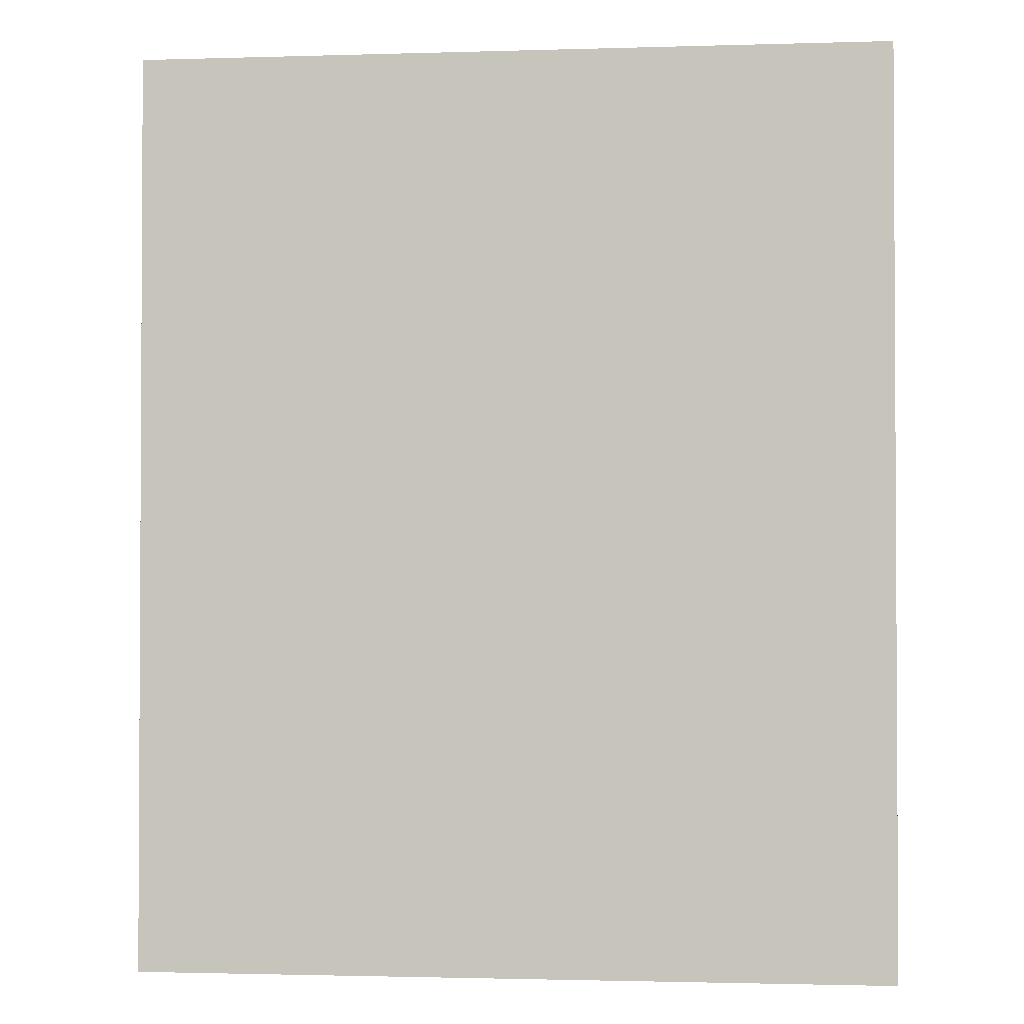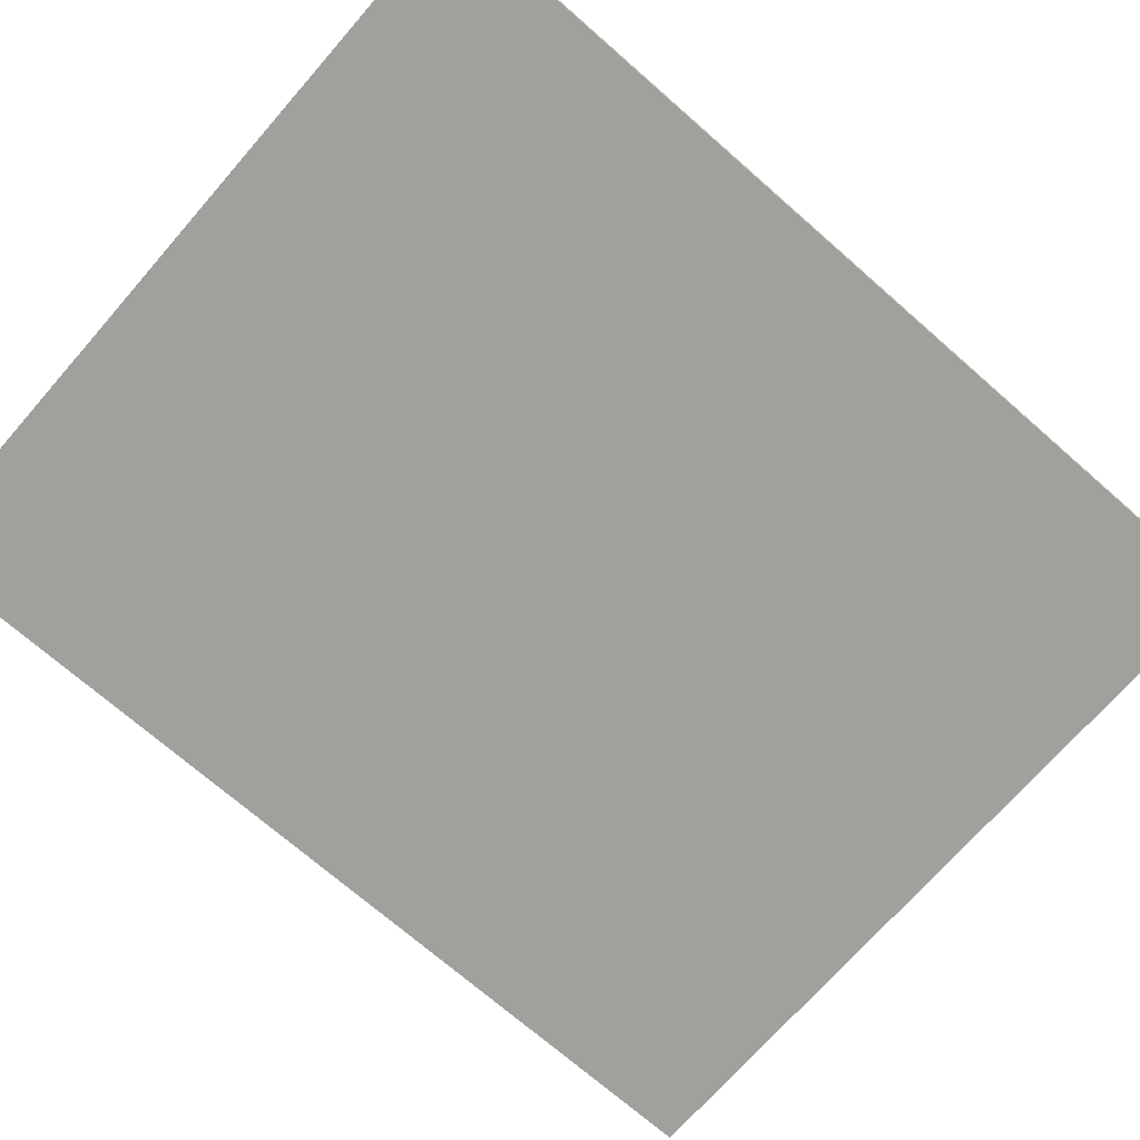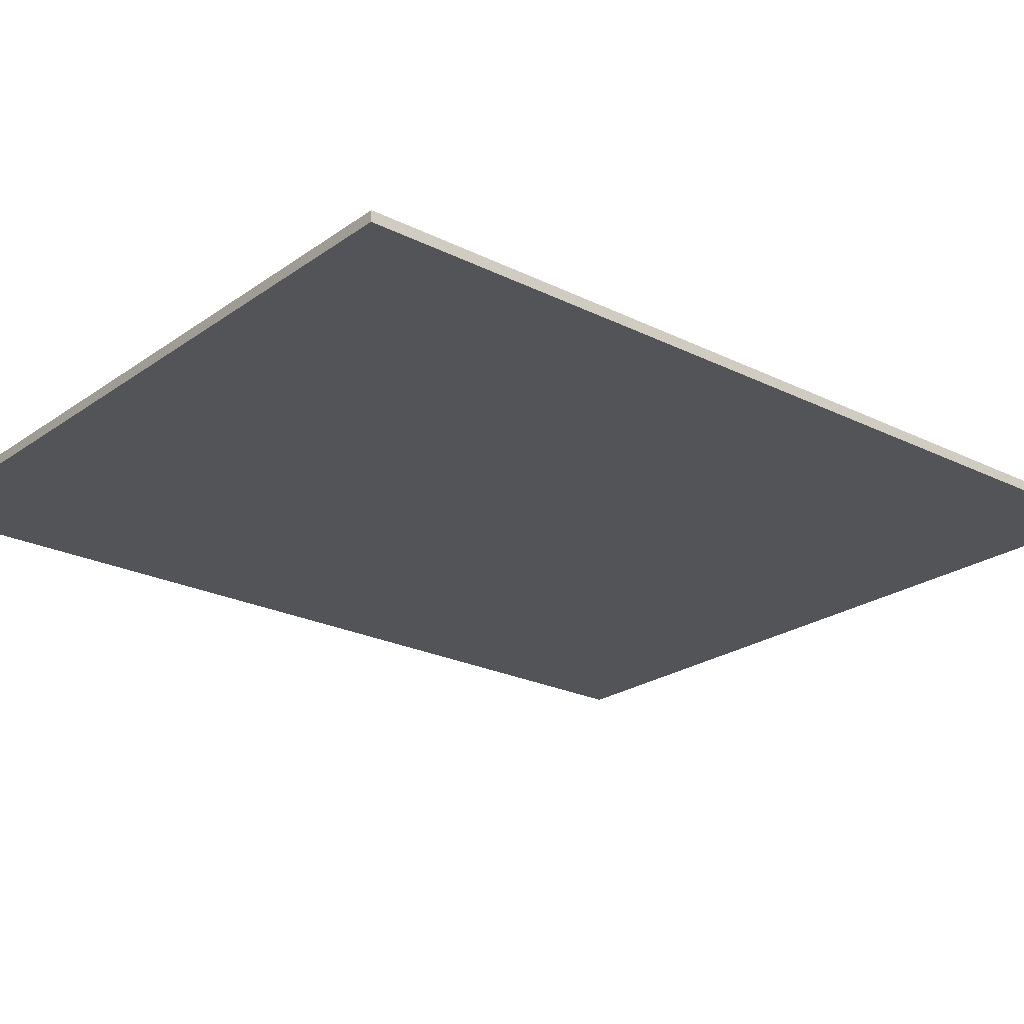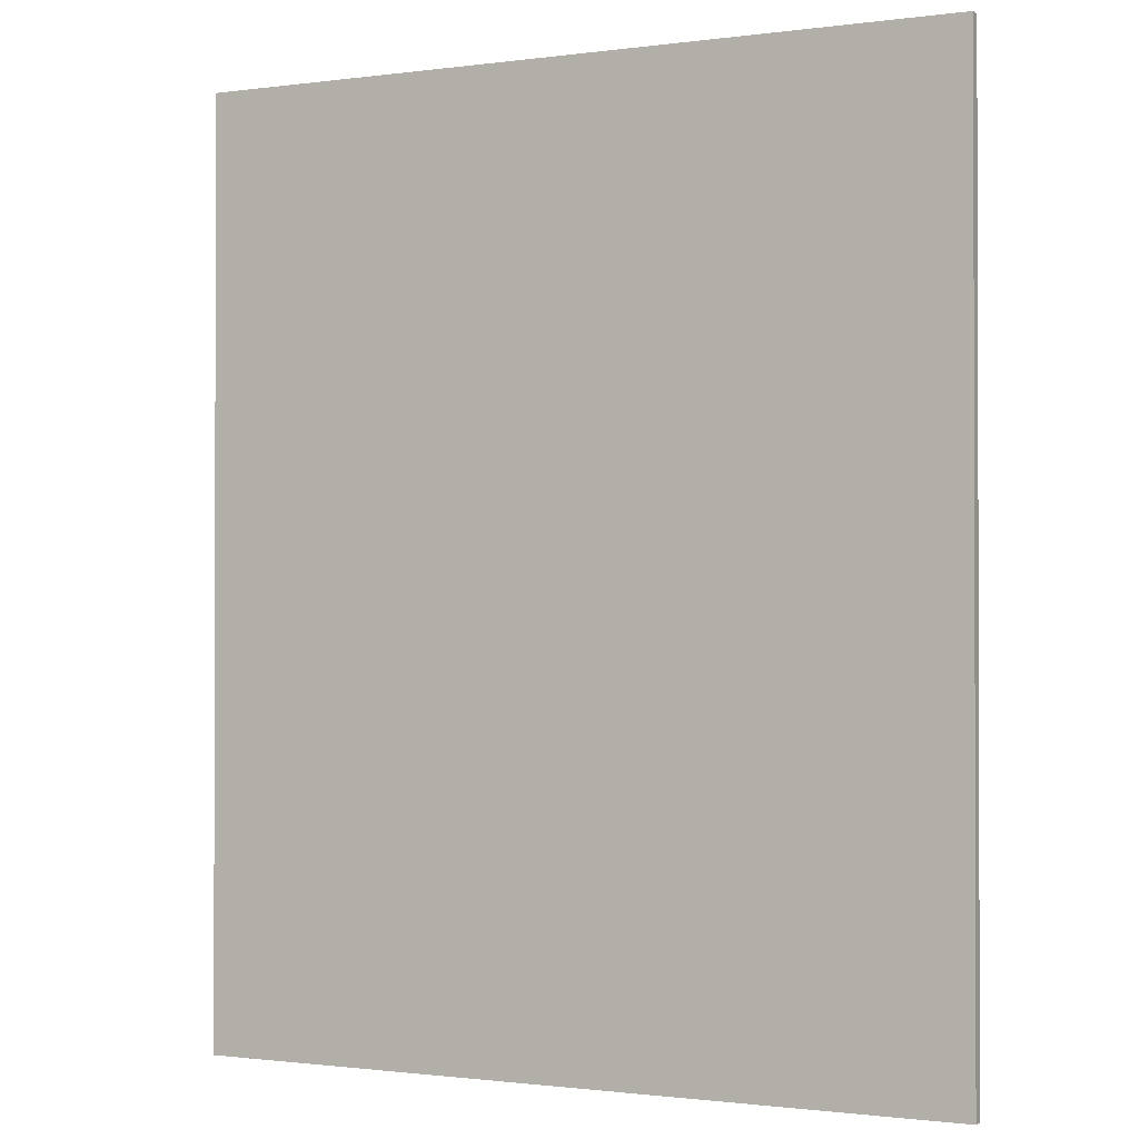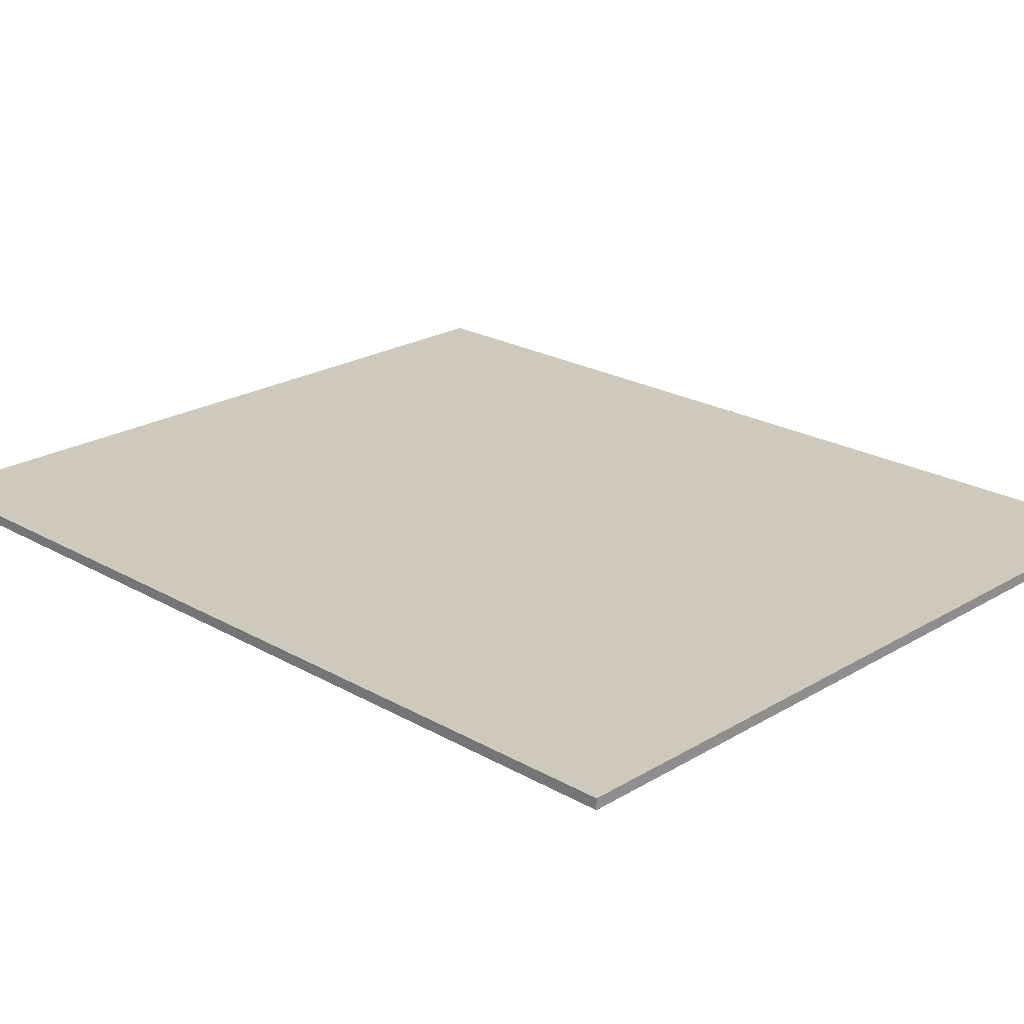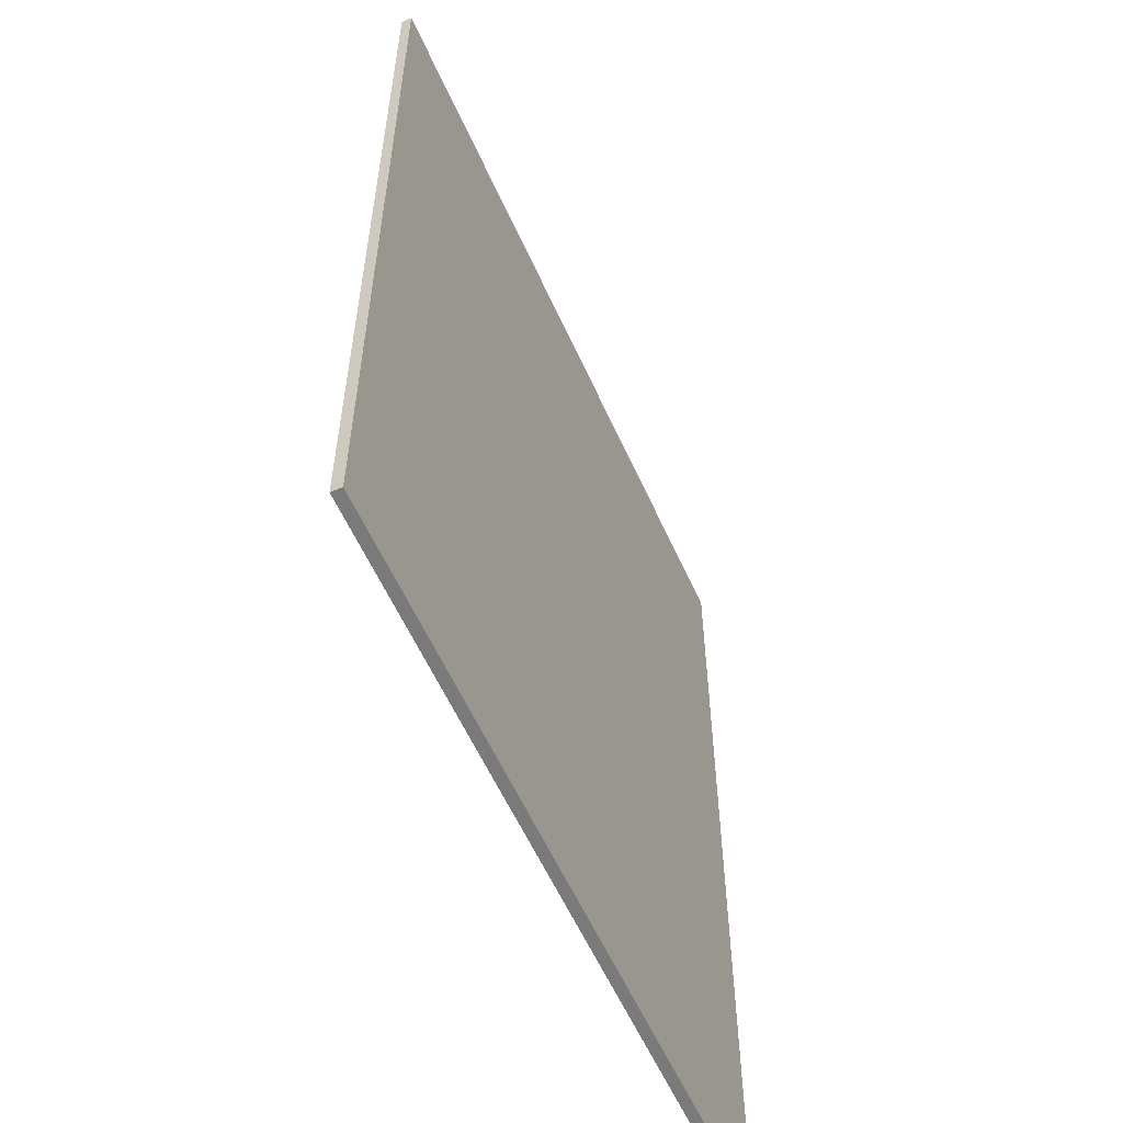
<metadata>
{"format":"obj","ext":"obj","renderer":"f3d","projection":"perspective","resolution":1024,"background":"white","views":[{"elev":-1.8,"azim":-173.7,"up":"+Z"},{"elev":-71.6,"azim":48.8,"up":"+Y"},{"elev":-23.2,"azim":-130.1,"up":"+Y"},{"elev":-1.0,"azim":26.5,"up":"+Z"},{"elev":22.5,"azim":134.4,"up":"+Y"},{"elev":-58.1,"azim":114.0,"up":"+Z"}]}
</metadata>
<code>
v 0.45 0 0.55
v 0.45 0 -0.55
v -0.45 0 -0.55
v -0.45 0 0.55
v -0.45 -0.0125 0.55
v 0.45 -0.0125 0.55
v 0.45 0 0.55
v -0.45 0 0.55
v -0.45 -0.0125 -0.55
v -0.45 -0.0125 0.55
v -0.45 0 0.55
v -0.45 0 -0.55
v 0.45 -0.0125 -0.55
v -0.45 -0.0125 -0.55
v -0.45 0 -0.55
v 0.45 0 -0.55
v 0.45 -0.0125 0.55
v 0.45 -0.0125 -0.55
v 0.45 0 -0.55
v 0.45 0 0.55
v 0.0855 -0.0125 -0.2365
v 0.0045 -0.0125 0.1145
v -0.3935 -0.0125 -0.2475
v -0.3935 -0.0125 -0.435
v -0.0495 -0.0125 0.188
v -0.3935 -0.0125 0.2745
v -0.3935 -0.0125 0.1355
v -0.0495 -0.0125 0.1355
v -0.0495 -0.0125 0.188
v -0.038 -0.0125 0.2265
v -0.273 -0.0125 0.428
v -0.3935 -0.0125 0.2745
v -0.3395 -0.0125 0.396
v -0.38 -0.0125 0.3445
v -0.3935 -0.0125 0.2745
v -0.273 -0.0125 0.428
v -0.0065 -0.0125 0.241
v 0.1665 -0.0125 0.4385
v -0.182 -0.0125 0.4385
v -0.038 -0.0125 0.2265
v 0.1665 -0.0125 0.4385
v -0.0065 -0.0125 0.241
v 0.0245 -0.0125 0.2265
v 0.257 -0.0125 0.428
v -0.182 -0.0125 0.4385
v -0.273 -0.0125 0.428
v -0.038 -0.0125 0.2265
v 0.026 -0.0125 0.145
v 0.0045 -0.0125 0.1145
v 0.322 -0.0125 -0.022
v 0.3745 -0.0125 0.0815
v 0.322 -0.0125 -0.022
v 0.3475 -0.0125 0.007
v 0.365 -0.0125 0.04
v 0.3745 -0.0125 0.0815
v 0.378 -0.0125 -0.435
v 0.378 -0.0125 -0.2365
v 0.0855 -0.0125 -0.2365
v -0.3935 -0.0125 -0.435
v 0.378 -0.0125 0.2745
v 0.257 -0.0125 0.428
v 0.0245 -0.0125 0.2265
v 0.034 -0.0125 0.1805
v 0.034 -0.0125 0.1805
v 0.026 -0.0125 0.145
v 0.378 -0.0125 0.1335
v 0.378 -0.0125 0.2745
v 0.3235 -0.0125 0.396
v 0.257 -0.0125 0.428
v 0.378 -0.0125 0.2745
v 0.3645 -0.0125 0.3445
v 0.026 -0.0125 0.145
v 0.3745 -0.0125 0.0815
v 0.378 -0.0125 0.1335
v 0.0045 -0.0125 0.1145
v 0.0855 -0.0125 -0.2365
v 0.322 -0.0125 -0.022
v -0.3935 -0.0125 -0.2475
v -0.45 -0.0125 -0.55
v -0.3935 -0.0125 -0.435
v -0.45 -0.0125 -0.55
v -0.3935 -0.0125 -0.2475
v -0.3935 -0.0125 0.1355
v -0.45 -0.0125 0.55
v -0.0495 -0.0125 0.1355
v -0.3935 -0.0125 0.1355
v -0.3935 -0.0125 -0.2475
v 0.0045 -0.0125 0.1145
v 0.026 -0.0125 0.145
v -0.0495 -0.0125 0.188
v -0.0495 -0.0125 0.1355
v 0.0045 -0.0125 0.1145
v 0.034 -0.0125 0.1805
v 0.0245 -0.0125 0.2265
v -0.038 -0.0125 0.2265
v -0.0495 -0.0125 0.188
v 0.378 -0.0125 -0.435
v -0.3935 -0.0125 -0.435
v -0.45 -0.0125 -0.55
v 0.45 -0.0125 -0.55
v -0.45 -0.0125 0.55
v -0.3935 -0.0125 0.2745
v -0.38 -0.0125 0.3445
v -0.45 -0.0125 0.55
v -0.3395 -0.0125 0.396
v -0.273 -0.0125 0.428
v -0.45 -0.0125 0.55
v -0.38 -0.0125 0.3445
v -0.3395 -0.0125 0.396
v -0.45 -0.0125 0.55
v -0.3935 -0.0125 0.1355
v -0.3935 -0.0125 0.2745
v -0.45 -0.0125 0.55
v -0.273 -0.0125 0.428
v -0.182 -0.0125 0.4385
v -0.45 -0.0125 0.55
v -0.182 -0.0125 0.4385
v 0.1665 -0.0125 0.4385
v 0.45 -0.0125 0.55
v -0.0065 -0.0125 0.241
v -0.038 -0.0125 0.2265
v 0.0245 -0.0125 0.2265
v 0.322 -0.0125 -0.022
v 0.0855 -0.0125 -0.2365
v 0.378 -0.0125 -0.2365
v 0.365 -0.0125 0.04
v 0.3475 -0.0125 0.007
v 0.378 -0.0125 -0.2365
v 0.3475 -0.0125 0.007
v 0.322 -0.0125 -0.022
v 0.378 -0.0125 -0.2365
v 0.378 -0.0125 -0.2365
v 0.378 -0.0125 -0.435
v 0.45 -0.0125 -0.55
v 0.378 -0.0125 0.1335
v 0.3745 -0.0125 0.0815
v 0.378 -0.0125 -0.2365
v 0.45 -0.0125 -0.55
v 0.3745 -0.0125 0.0815
v 0.365 -0.0125 0.04
v 0.378 -0.0125 -0.2365
v -0.0495 -0.0125 0.188
v 0.026 -0.0125 0.145
v 0.034 -0.0125 0.1805
v 0.45 -0.0125 0.55
v 0.1665 -0.0125 0.4385
v 0.257 -0.0125 0.428
v 0.45 -0.0125 0.55
v 0.378 -0.0125 0.2745
v 0.378 -0.0125 0.1335
v 0.45 -0.0125 -0.55
v 0.45 -0.0125 0.55
v 0.3235 -0.0125 0.396
v 0.3645 -0.0125 0.3445
v 0.45 -0.0125 0.55
v 0.3645 -0.0125 0.3445
v 0.378 -0.0125 0.2745
v 0.45 -0.0125 0.55
v 0.257 -0.0125 0.428
v 0.3235 -0.0125 0.396
g mesh6177382
f 1 2 3
f 3 4 1
f 5 6 7
f 7 8 5
f 9 10 11
f 11 12 9
f 13 14 15
f 15 16 13
f 17 18 19
f 19 20 17
f 21 22 23
f 23 24 21
f 25 26 27
f 27 28 25
f 29 30 31
f 31 32 29
f 33 34 35
f 35 36 33
f 37 38 39
f 39 40 37
f 41 42 43
f 43 44 41
f 45 46 47
f 48 49 50
f 50 51 48
f 52 53 54
f 54 55 52
f 56 57 58
f 58 59 56
f 60 61 62
f 62 63 60
f 64 65 66
f 66 67 64
f 68 69 70
f 70 71 68
f 72 73 74
f 75 76 77
f 78 79 80
f 81 82 83
f 83 84 81
f 85 86 87
f 87 88 85
f 89 90 91
f 91 92 89
f 93 94 95
f 95 96 93
f 97 98 99
f 99 100 97
f 101 102 103
f 104 105 106
f 107 108 109
f 110 111 112
f 113 114 115
f 116 117 118
f 118 119 116
f 120 121 122
f 123 124 125
f 126 127 128
f 129 130 131
f 132 133 134
f 135 136 137
f 137 138 135
f 139 140 141
f 142 143 144
f 145 146 147
f 148 149 150
f 150 151 148
f 152 153 154
f 155 156 157
f 158 159 160

</code>
